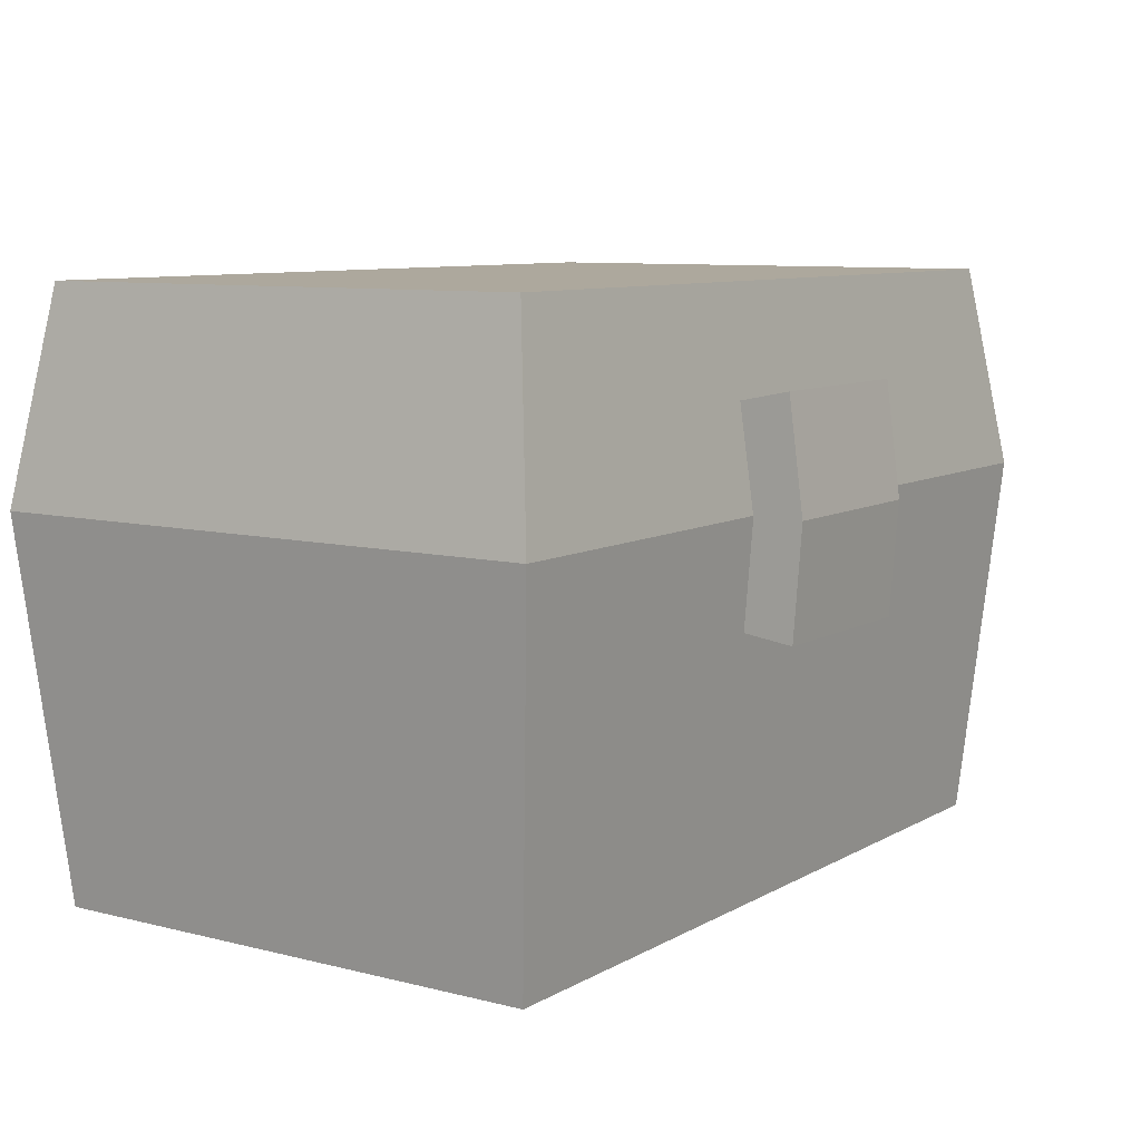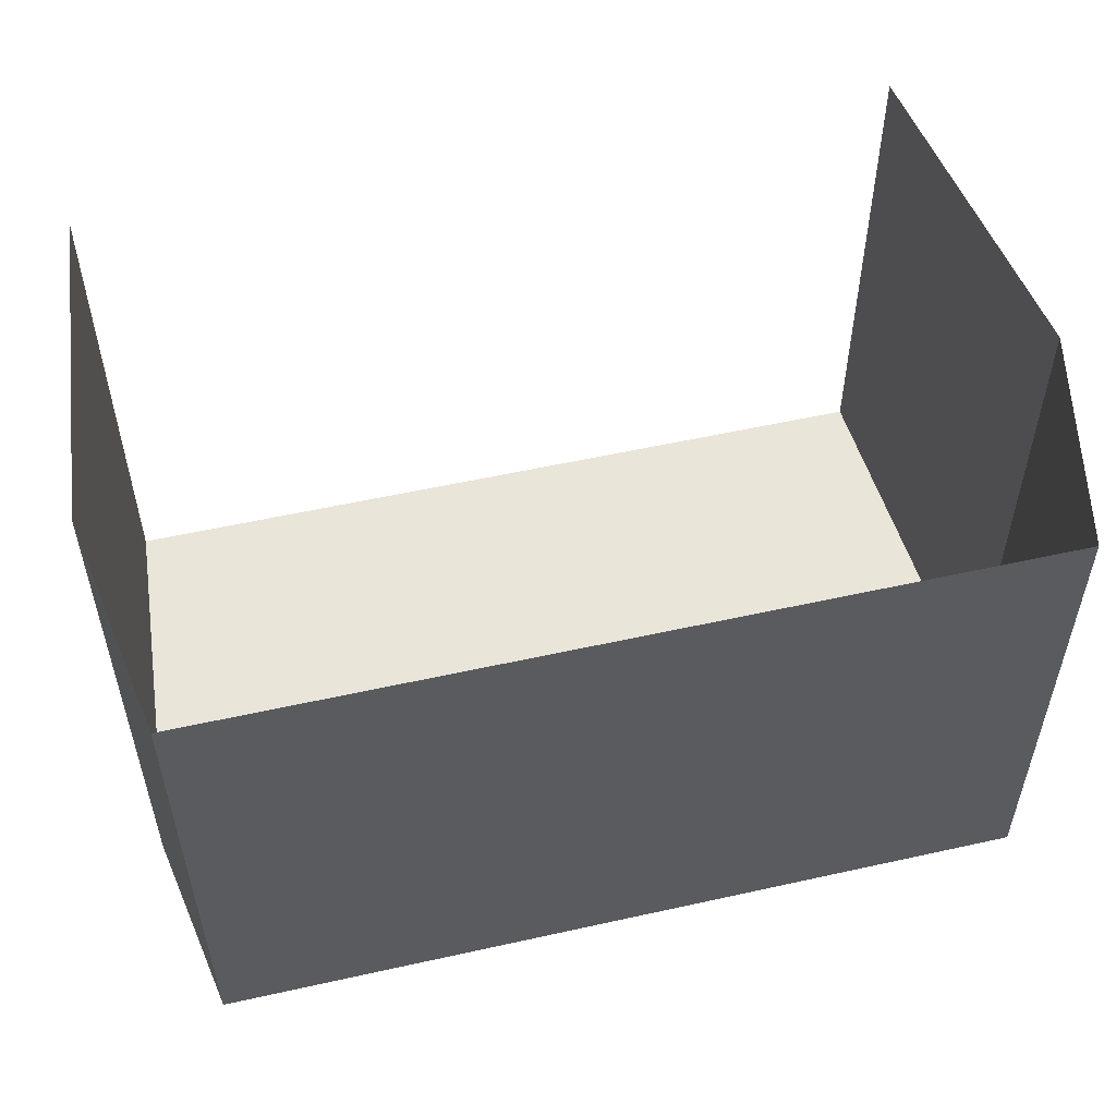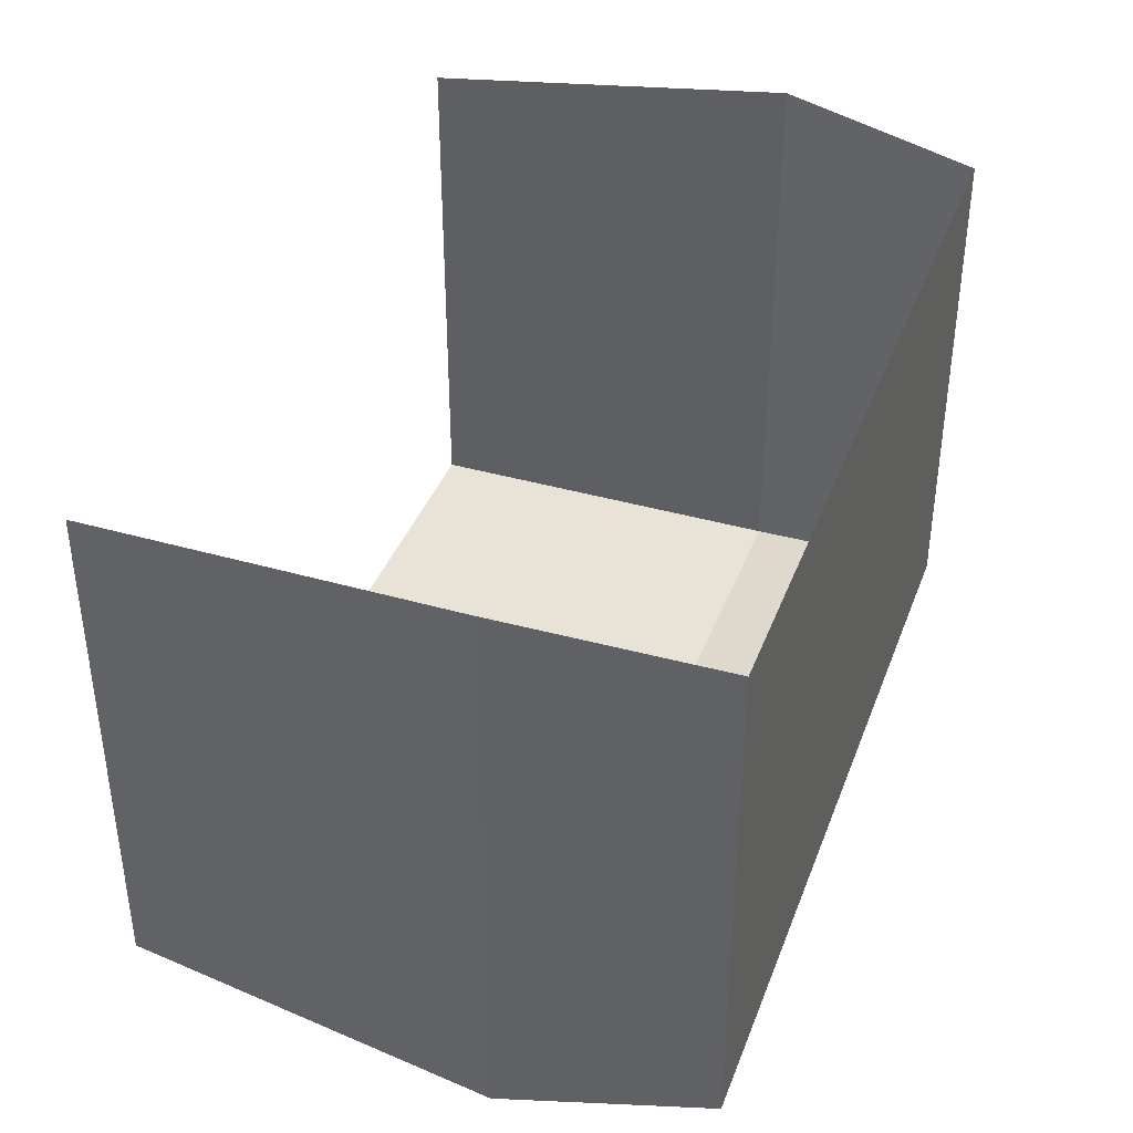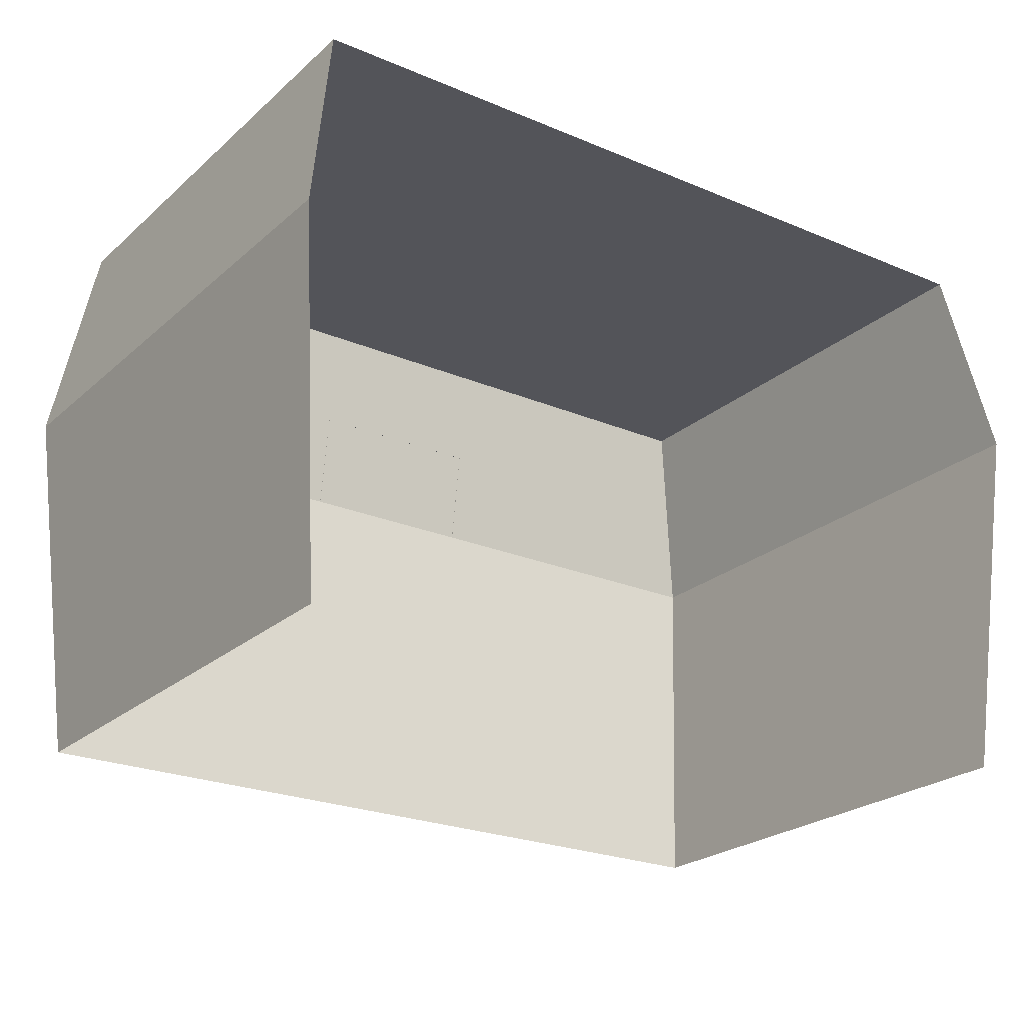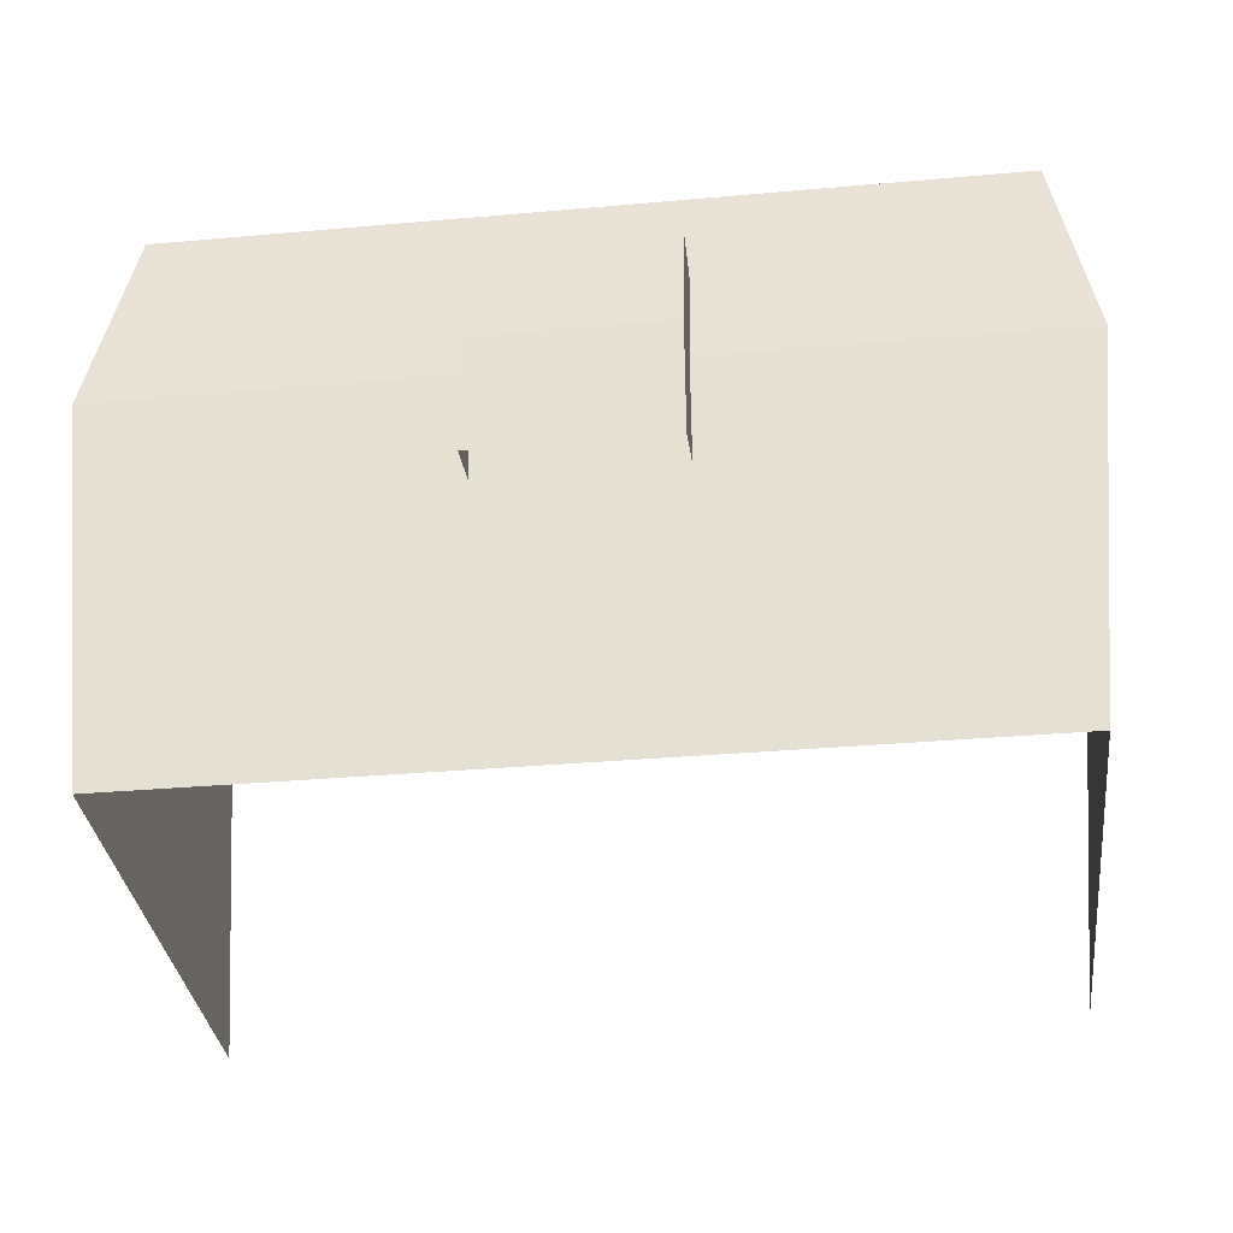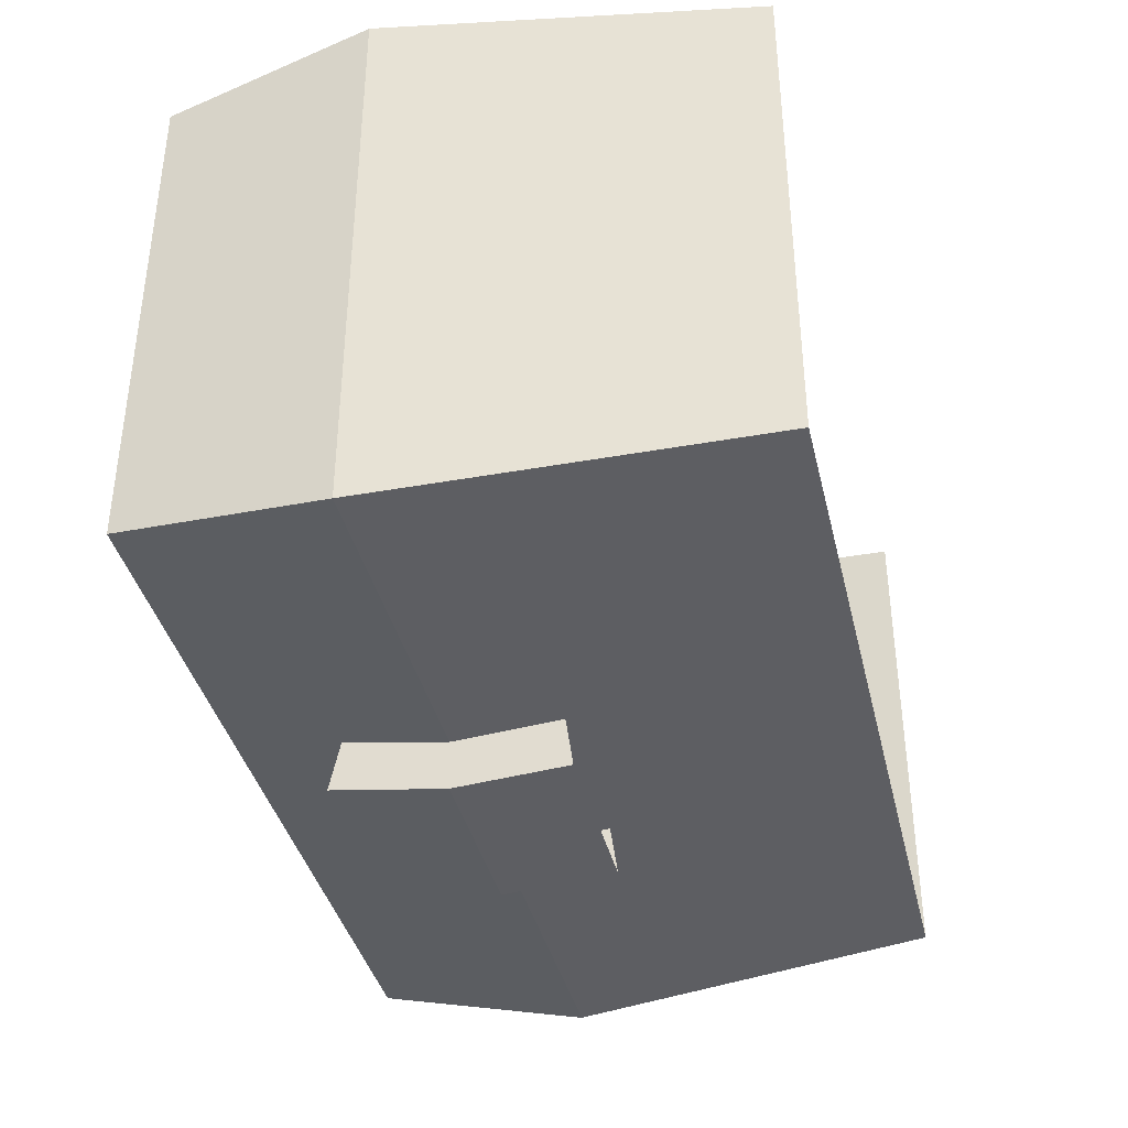
<metadata>
{"format":"obj","ext":"obj","renderer":"f3d","projection":"perspective","resolution":1024,"background":"white","views":[{"elev":8.7,"azim":124.3,"up":"+Y"},{"elev":54.4,"azim":166.7,"up":"+Z"},{"elev":38.9,"azim":109.5,"up":"+Z"},{"elev":-23.8,"azim":-35.2,"up":"+Y"},{"elev":-33.7,"azim":-173.1,"up":"+Y"},{"elev":-38.4,"azim":-76.9,"up":"+Z"}]}
</metadata>
<code>
g febg_mothership_001_box_01
v 0.9599 0.01635 -0.5446
v 0.9599 0.01635 0.6623
v 1.043 0.8968 0.7327
v 1.043 0.8968 -0.6149
v -0.9599 0.01635 -0.5446
v 0.9599 0.01635 -0.5446
v 1.043 0.8968 -0.6149
v -1.043 0.8968 -0.6149
v -0.9599 0.01635 0.6623
v -0.9599 0.01635 -0.5446
v -1.043 0.8968 -0.6149
v -1.043 0.8968 0.7327
v 0.221 0.6283 -0.7129
v 0.221 0.8943 -0.7327
v -0.221 0.8943 -0.7327
v -0.221 0.6283 -0.7129
v 0.221 0.6283 -0.7129
v 0.221 0.6452 -0.5952
v 0.221 0.8906 -0.6149
v 0.221 0.8943 -0.7327
v -0.221 0.8943 -0.7327
v -0.221 0.8906 -0.6149
v -0.221 0.6452 -0.5952
v -0.221 0.6283 -0.7129
v 0.9599 1.383 0.6623
v -0.9599 1.383 0.6623
v -0.9599 1.383 -0.5446
v 0.9599 1.383 -0.5446
v 0.9599 1.383 -0.5446
v 1.043 0.8968 -0.6149
v 1.043 0.8968 0.7327
v 0.9599 1.383 0.6623
v -0.9599 1.383 -0.5446
v -1.043 0.8968 -0.6149
v 1.043 0.8968 -0.6149
v 0.9599 1.383 -0.5446
v -0.9599 1.383 0.6623
v -1.043 0.8968 0.7327
v -1.043 0.8968 -0.6149
v -0.9599 1.383 -0.5446
v -0.221 1.161 -0.6975
v -0.221 0.8943 -0.7327
v 0.221 0.8943 -0.7327
v 0.221 1.161 -0.6975
v -0.221 1.161 -0.6975
v -0.221 1.137 -0.5798
v -0.221 0.8906 -0.6149
v -0.221 0.8943 -0.7327
v 0.221 1.161 -0.6975
v 0.221 1.137 -0.5798
v -0.221 1.137 -0.5798
v -0.221 1.161 -0.6975
v 0.221 0.8943 -0.7327
v 0.221 0.8906 -0.6149
v 0.221 1.137 -0.5798
v 0.221 1.161 -0.6975
g febg_mothership_001_box_01_0
f 3 2 1
f 4 3 1
f 7 6 5
f 8 7 5
f 11 10 9
f 12 11 9
f 15 14 13
f 16 15 13
f 19 18 17
f 20 19 17
f 23 22 21
f 24 23 21
f 27 26 25
f 28 27 25
f 31 30 29
f 32 31 29
f 35 34 33
f 36 35 33
f 39 38 37
f 40 39 37
f 43 42 41
f 44 43 41
f 47 46 45
f 48 47 45
f 51 50 49
f 52 51 49
f 55 54 53
f 56 55 53

</code>
